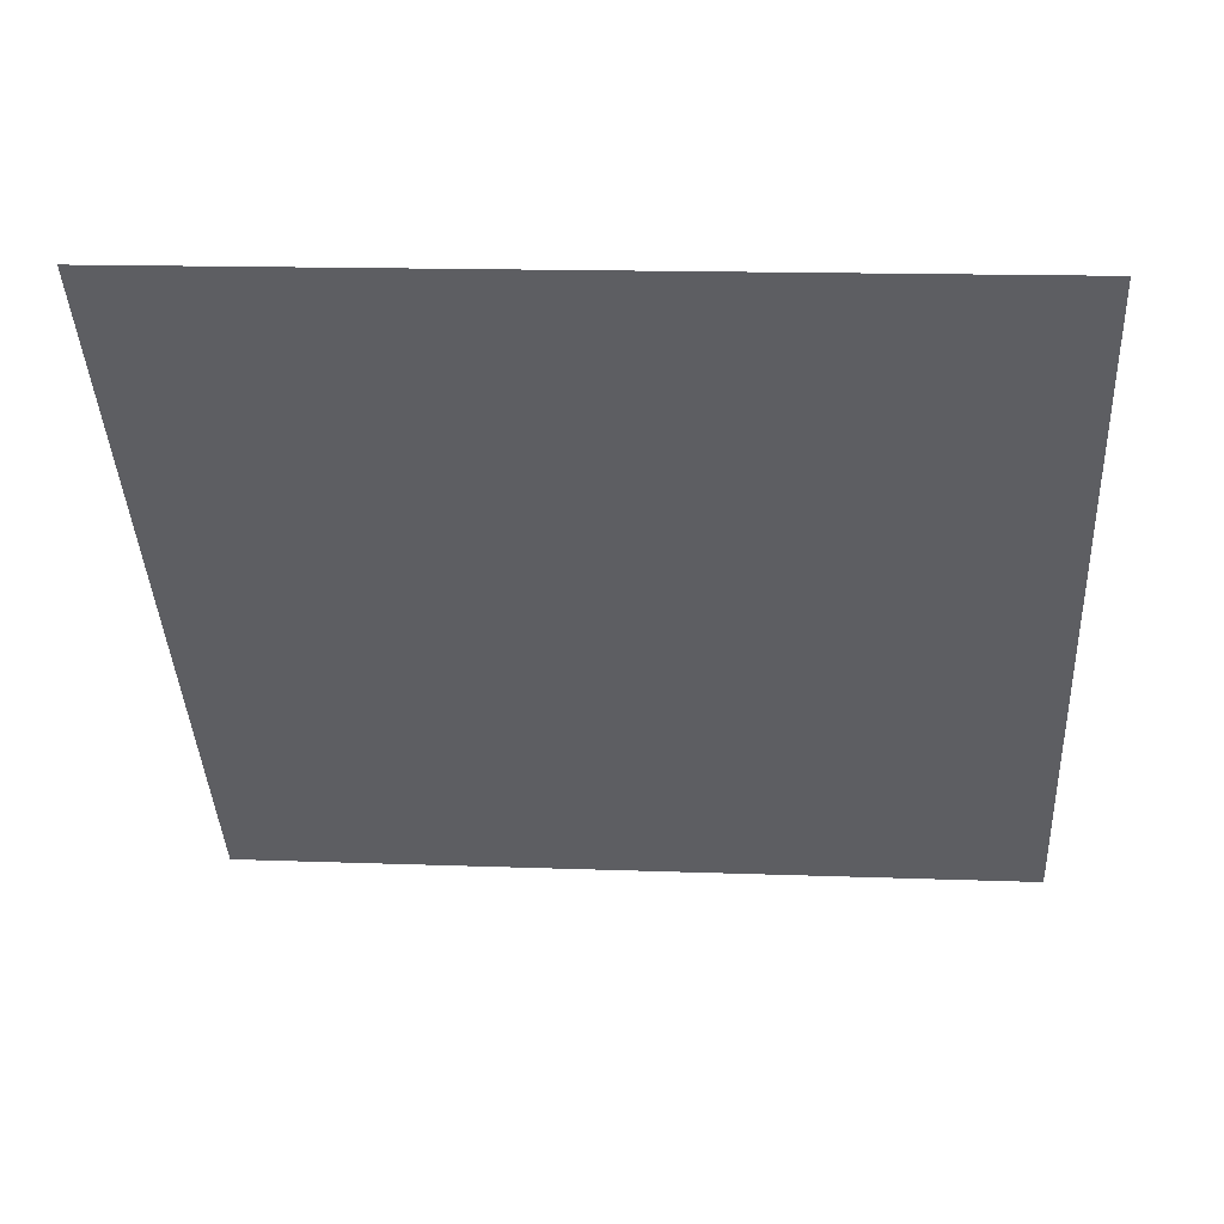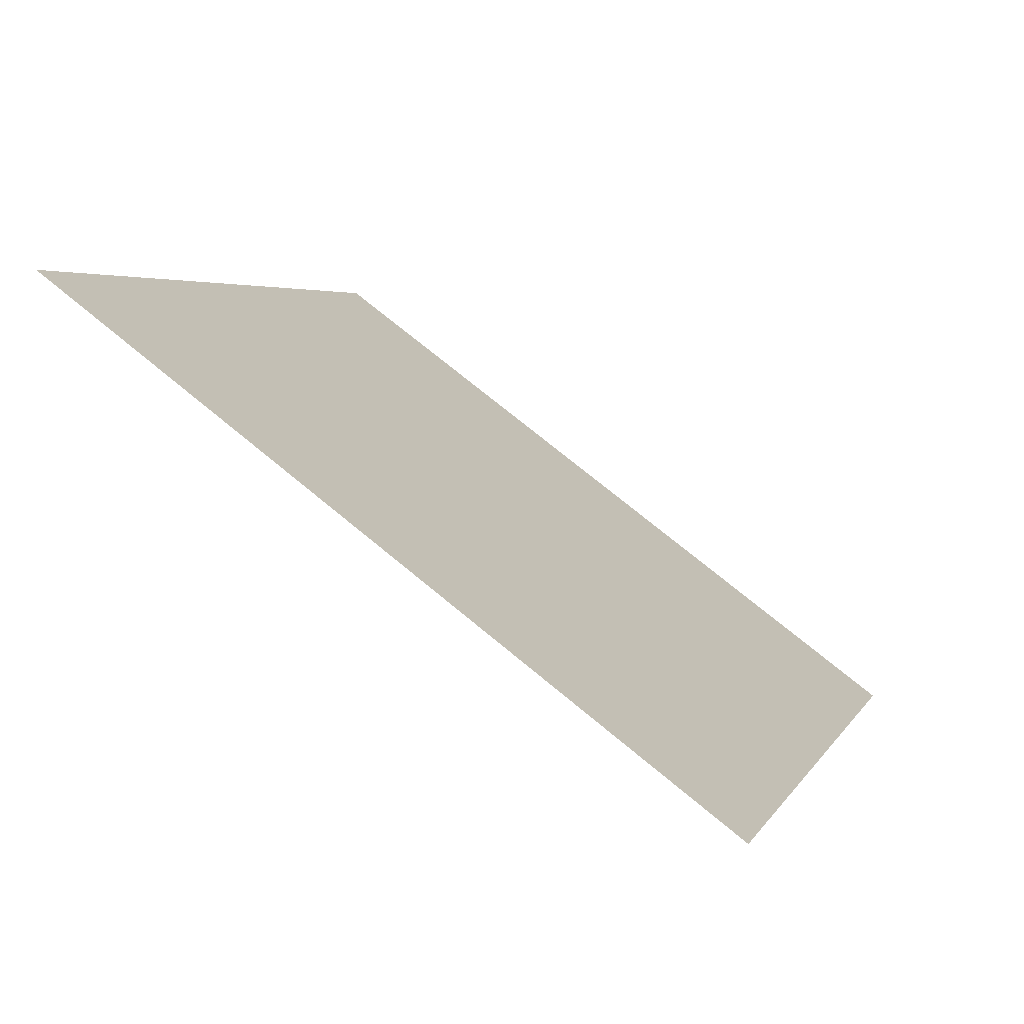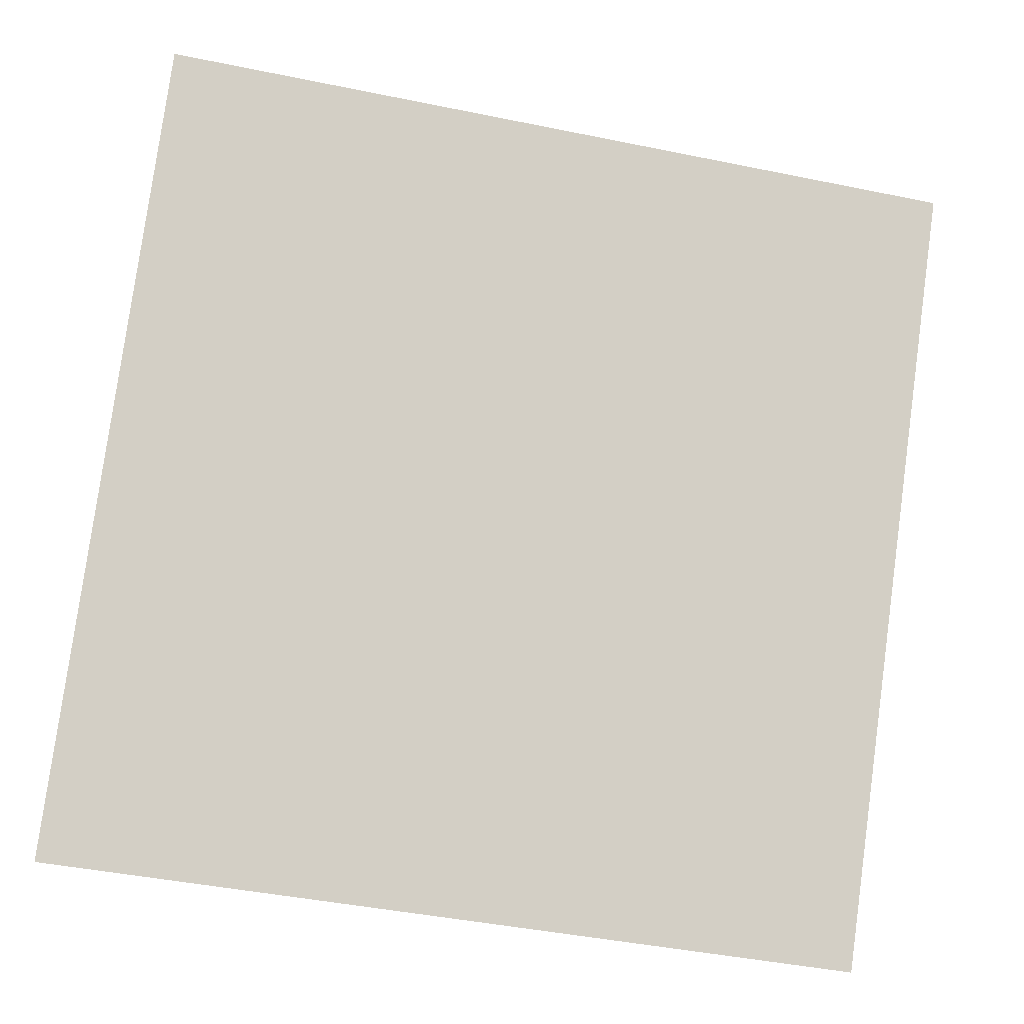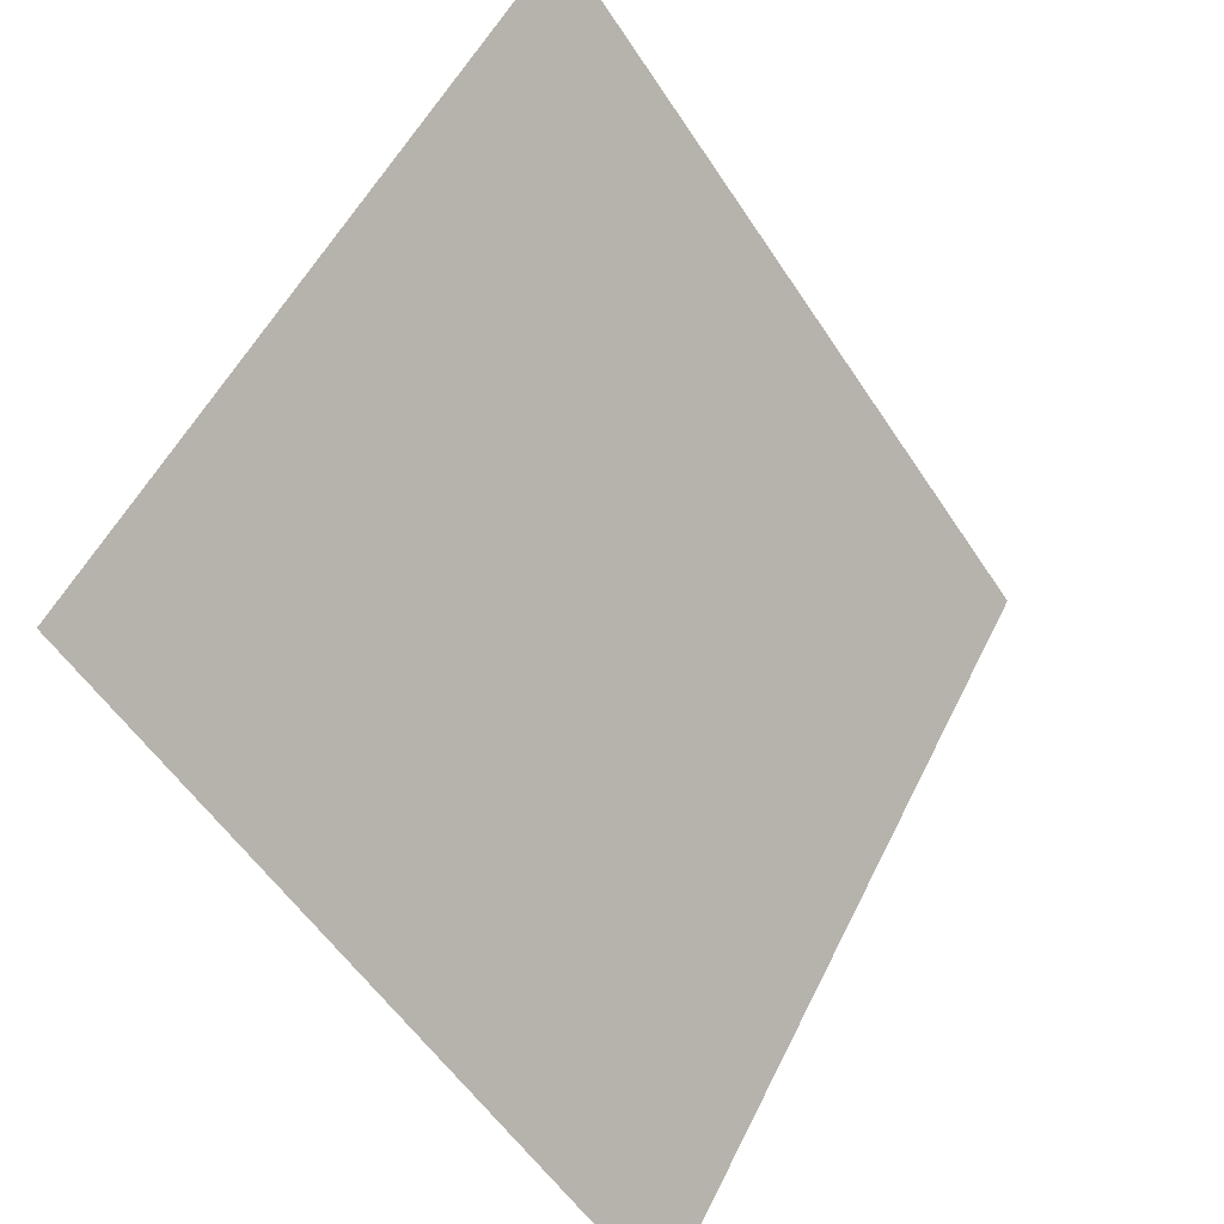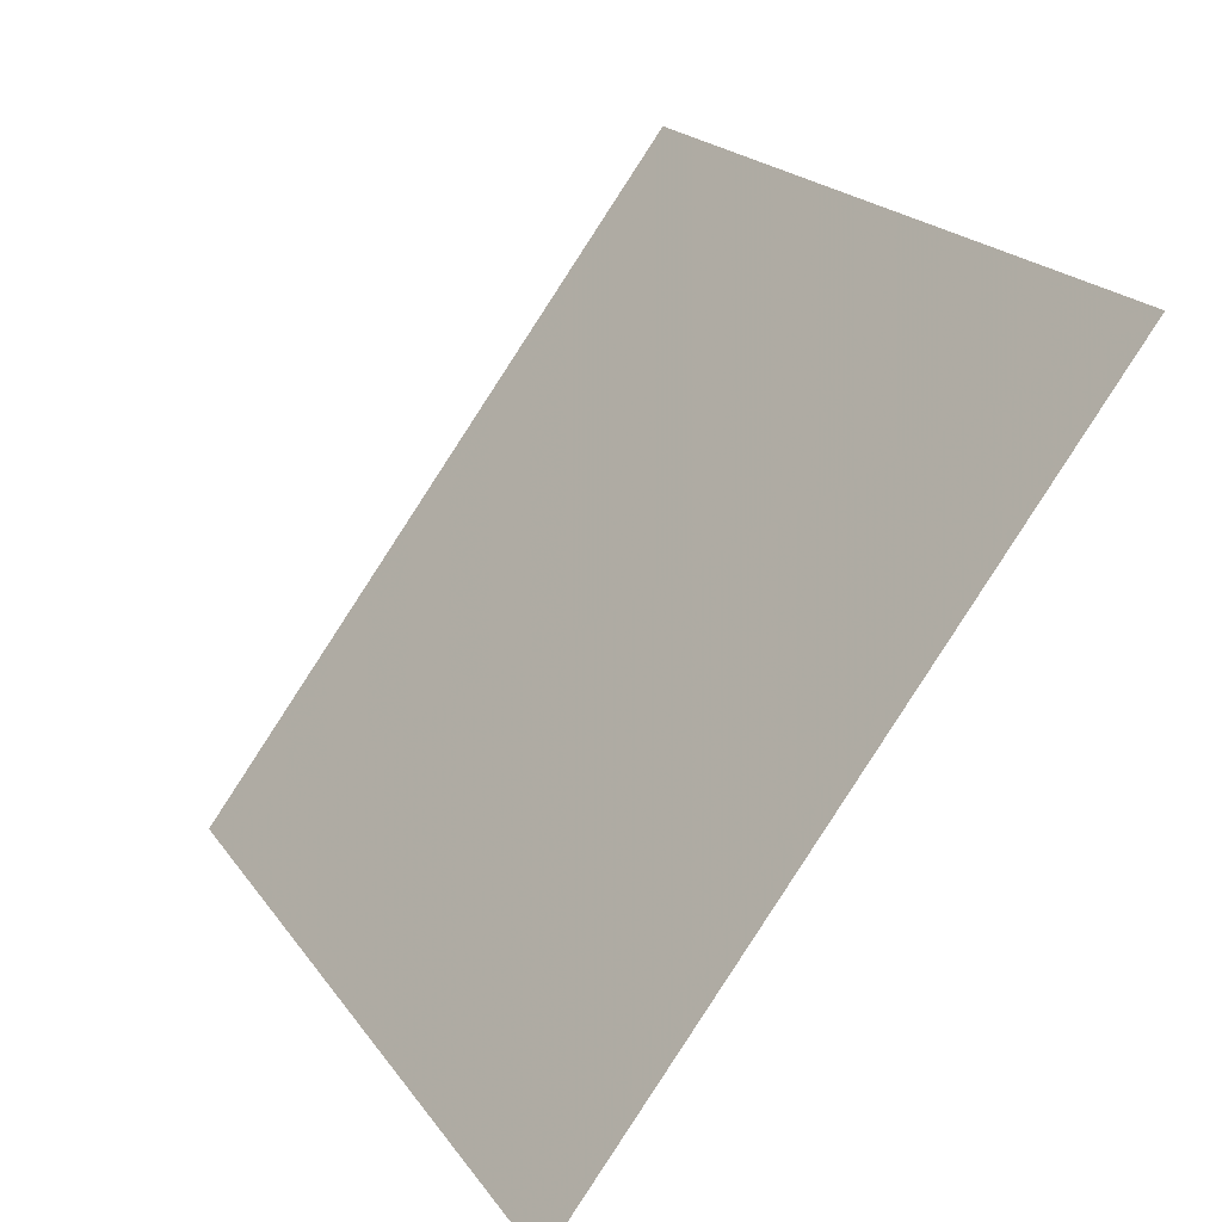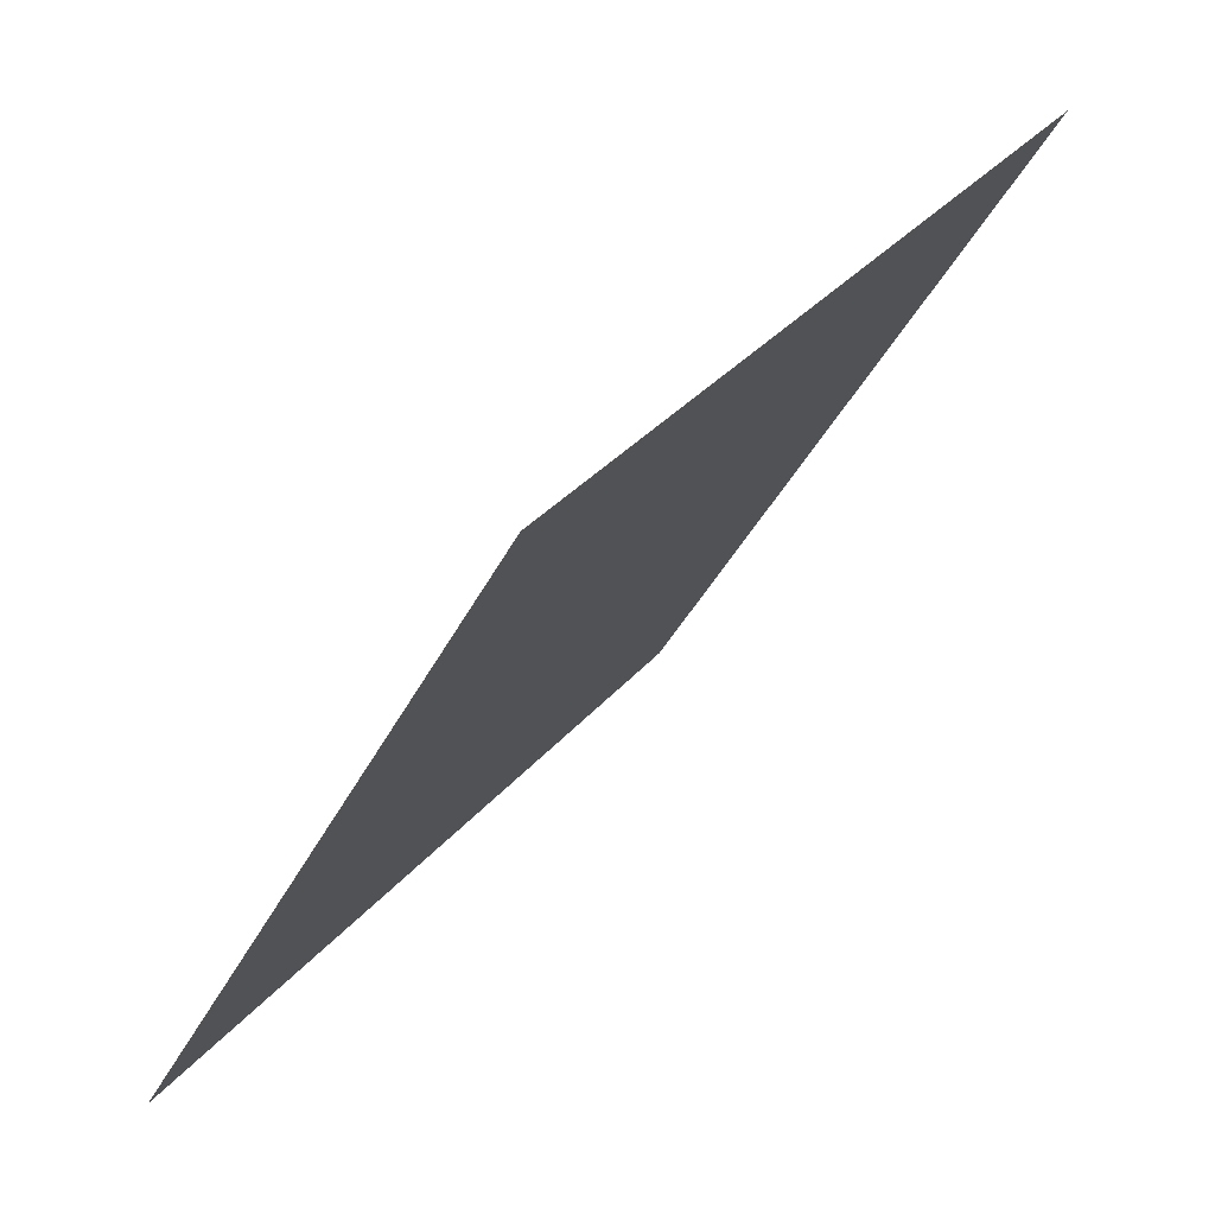
<metadata>
{"format":"obj","ext":"obj","renderer":"f3d","projection":"perspective","resolution":1024,"background":"white","views":[{"elev":-2.6,"azim":4.8,"up":"+Y"},{"elev":2.8,"azim":107.2,"up":"+Y"},{"elev":-46.6,"azim":165.2,"up":"+Z"},{"elev":53.2,"azim":-65.8,"up":"+Z"},{"elev":19.7,"azim":63.7,"up":"+Z"},{"elev":-39.9,"azim":64.3,"up":"+Z"}]}
</metadata>
<code>
v 0.1132 0.6181 0.2853
v 0.1067 0.6183 0.2854
v 0.1068 0.6222 0.2906
v 0.1133 0.622 0.2906
f 4 3 2 1

</code>
